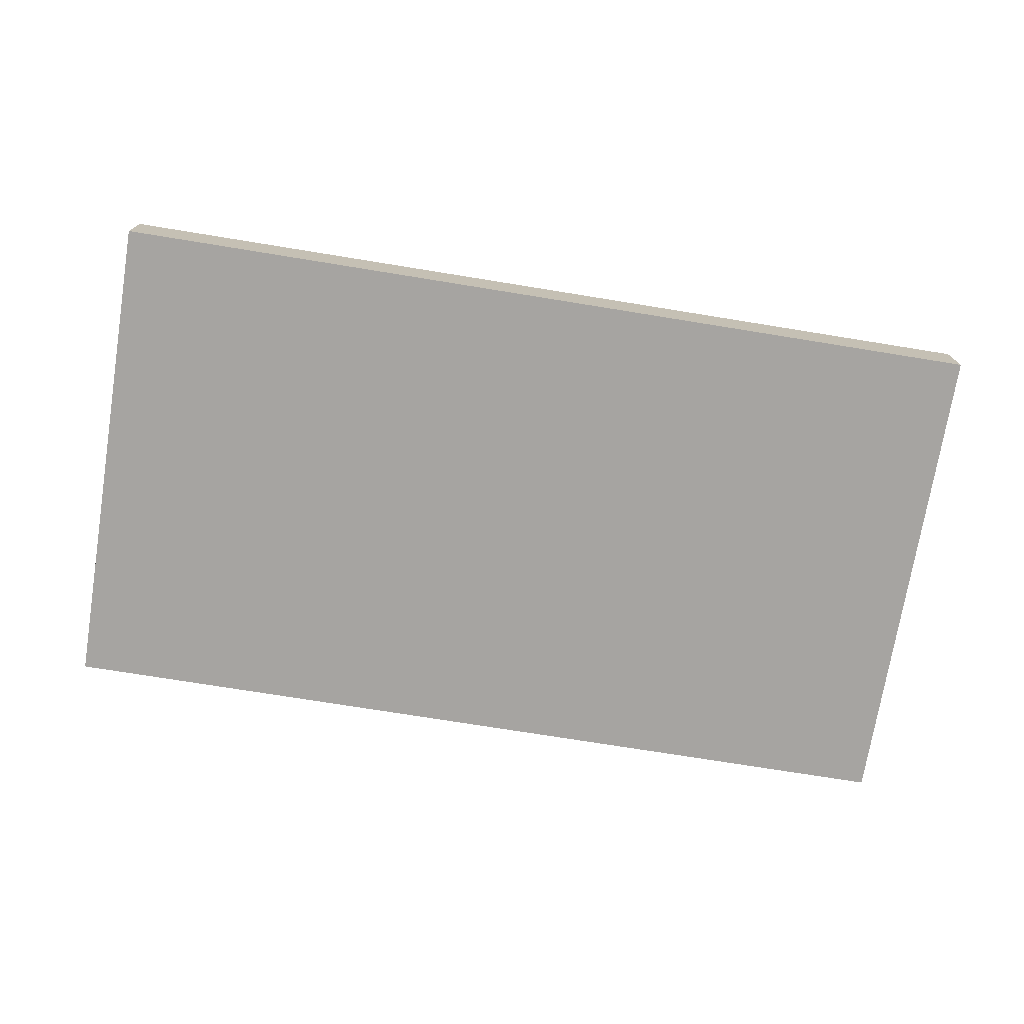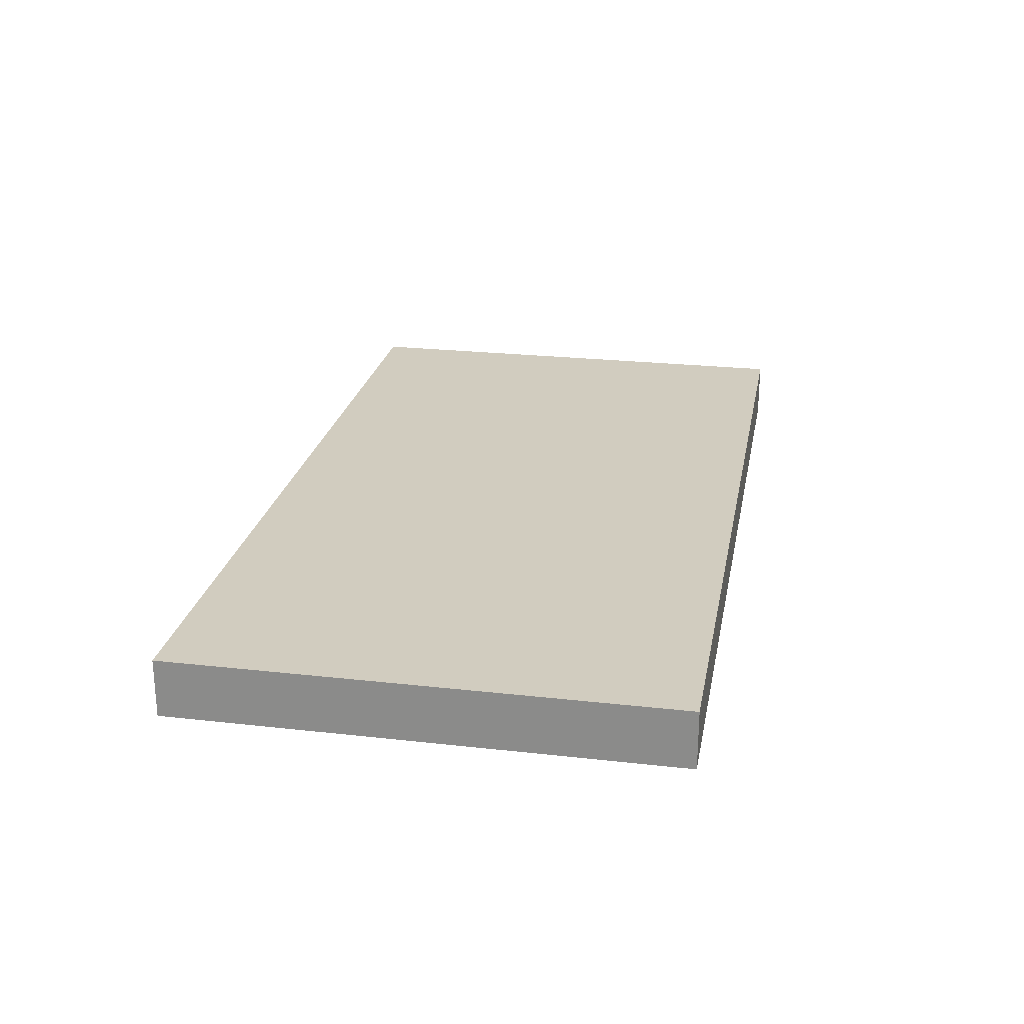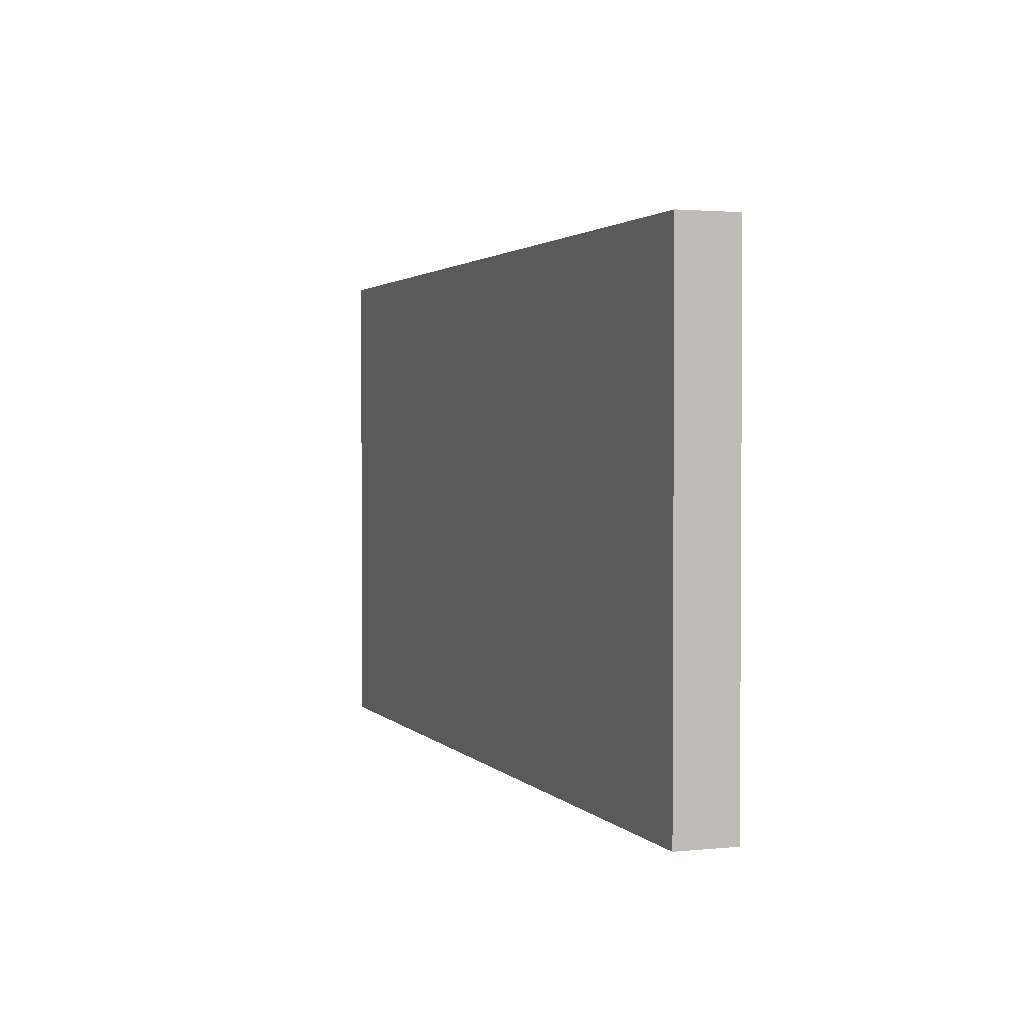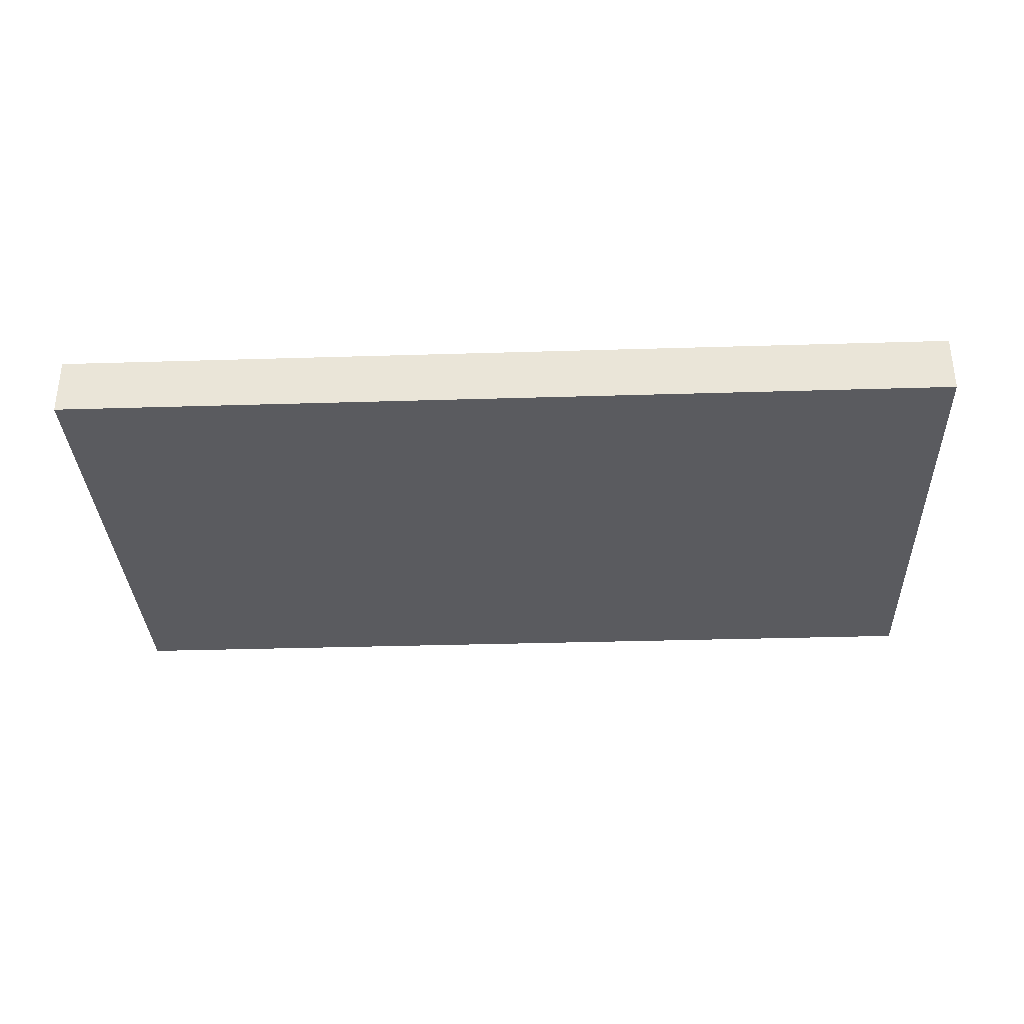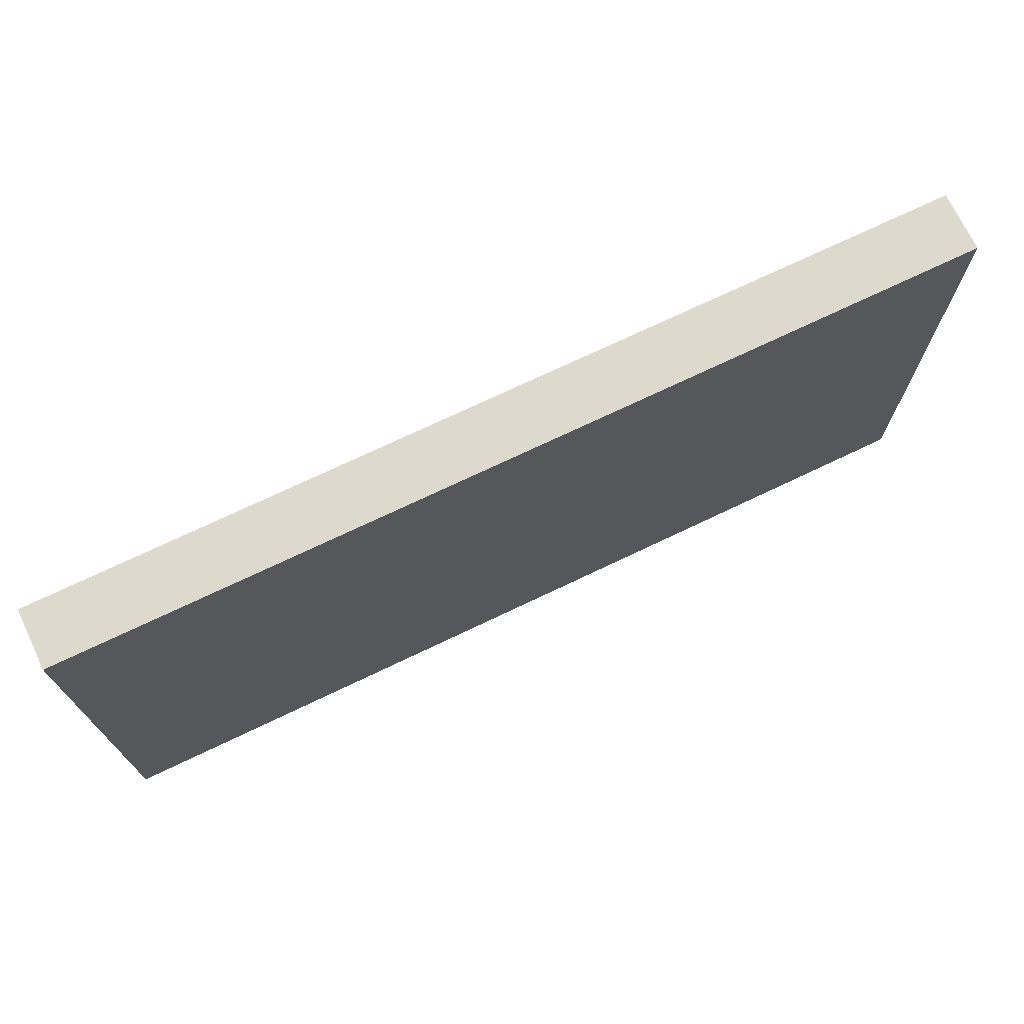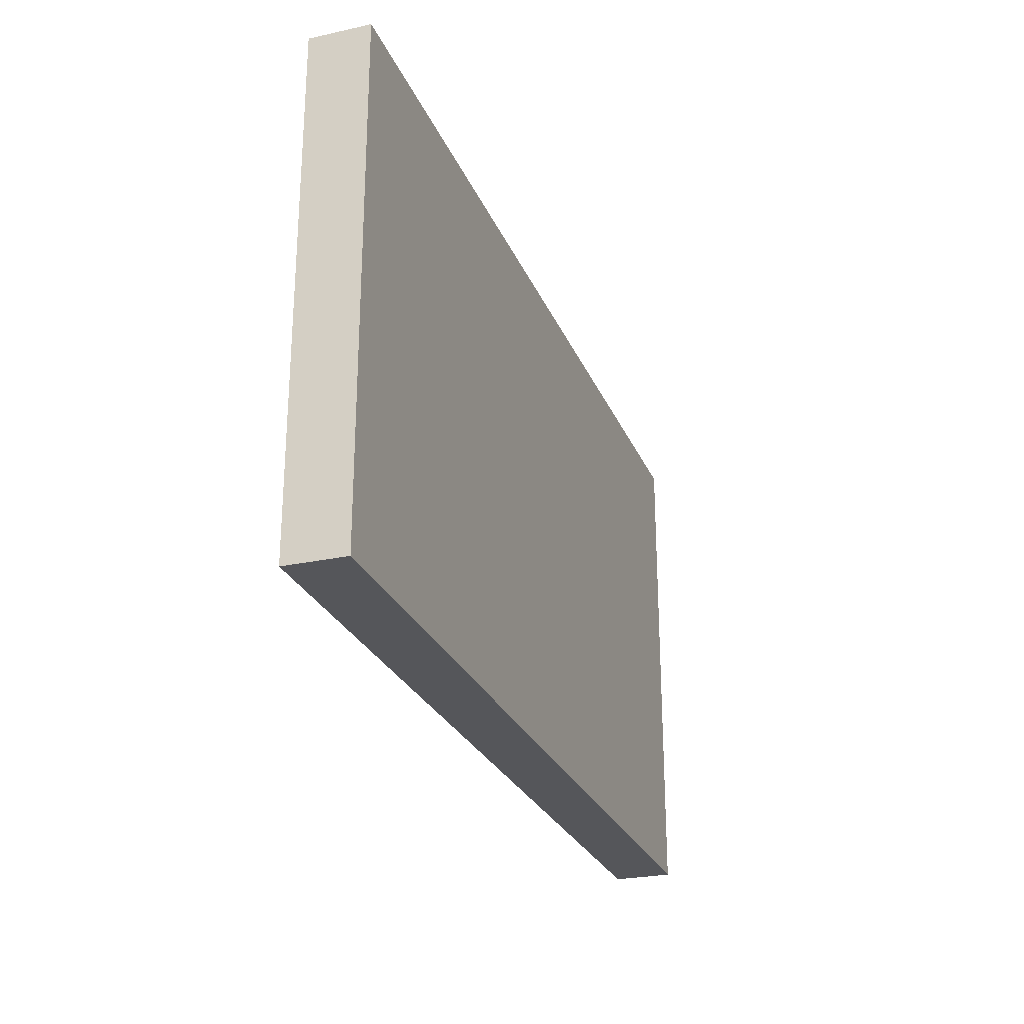
<metadata>
{"format":"obj","ext":"obj","renderer":"f3d","projection":"perspective","resolution":1024,"background":"white","views":[{"elev":-73.5,"azim":-9.2,"up":"+Z"},{"elev":24.1,"azim":-79.4,"up":"+Z"},{"elev":2.1,"azim":70.2,"up":"+Y"},{"elev":-33.5,"azim":2.4,"up":"+Z"},{"elev":71.9,"azim":-25.6,"up":"+Y"},{"elev":-26.1,"azim":-70.9,"up":"+Y"}]}
</metadata>
<code>
v 304.5 33.81 -160.7
v 304.5 10 -160.7
v 304.5 33.81 -163.5
v 261.5 33.81 -160.7
v 304.5 10 -163.5
v 261.5 10 -160.7
v 261.5 33.81 -163.5
v 261.5 10 -163.5
f 1 2 5
f 1 5 3
f 1 3 7
f 1 7 4
f 1 4 6
f 1 6 2
f 2 6 8
f 2 8 5
f 3 5 8
f 3 8 7
f 4 7 8
f 4 8 6

</code>
